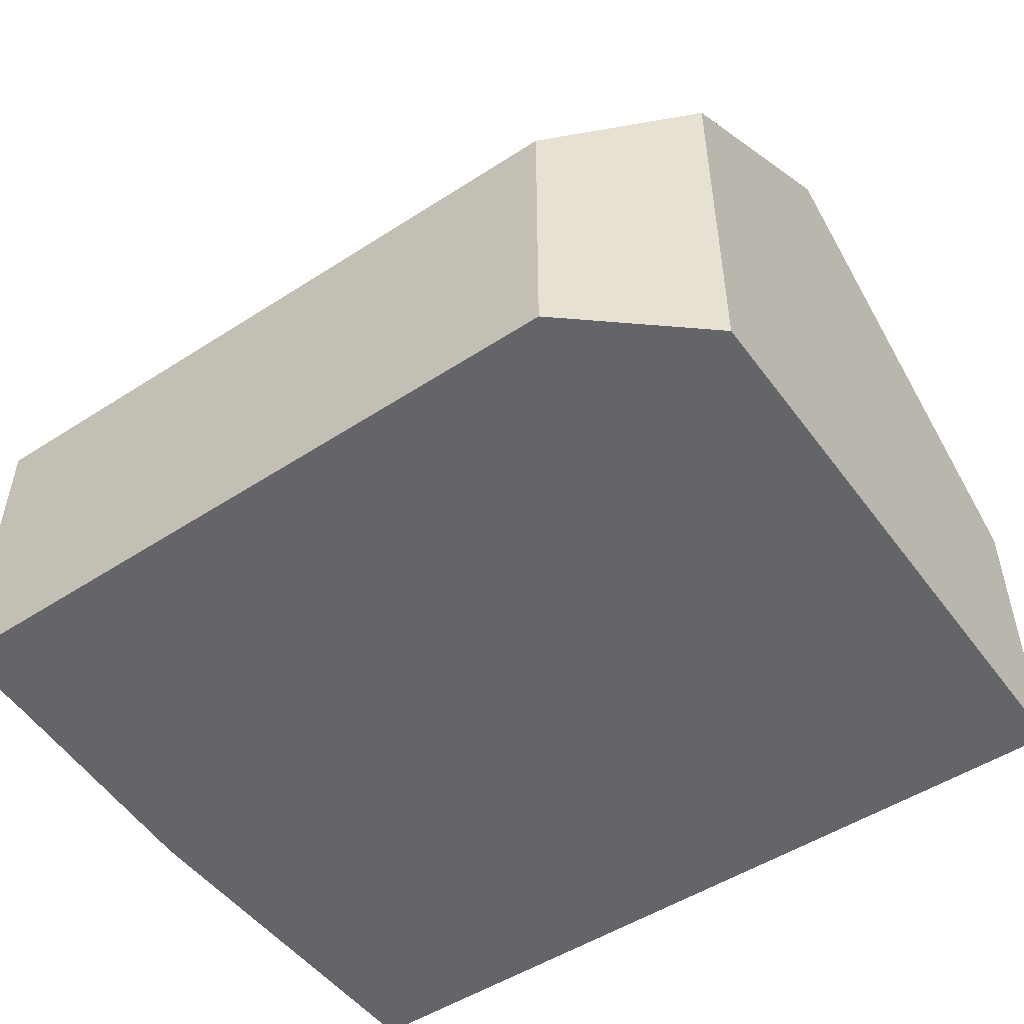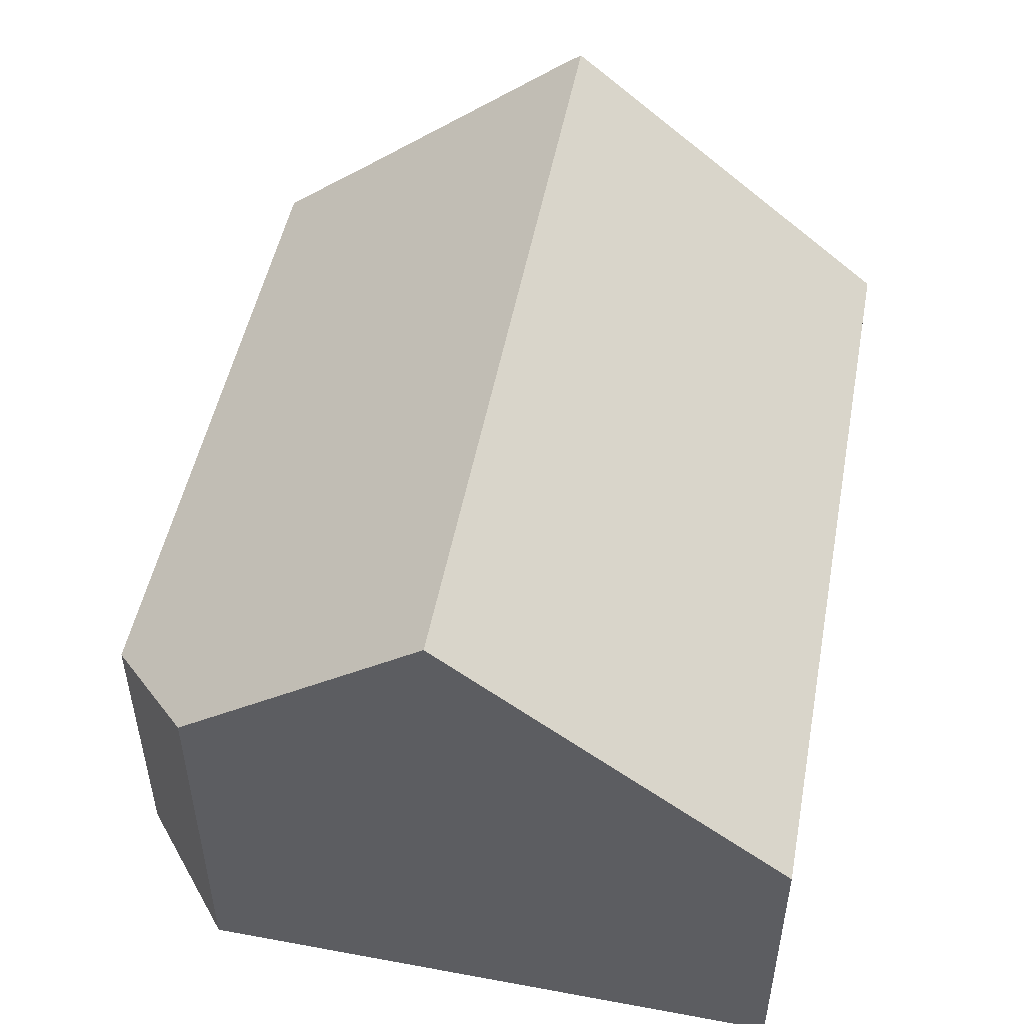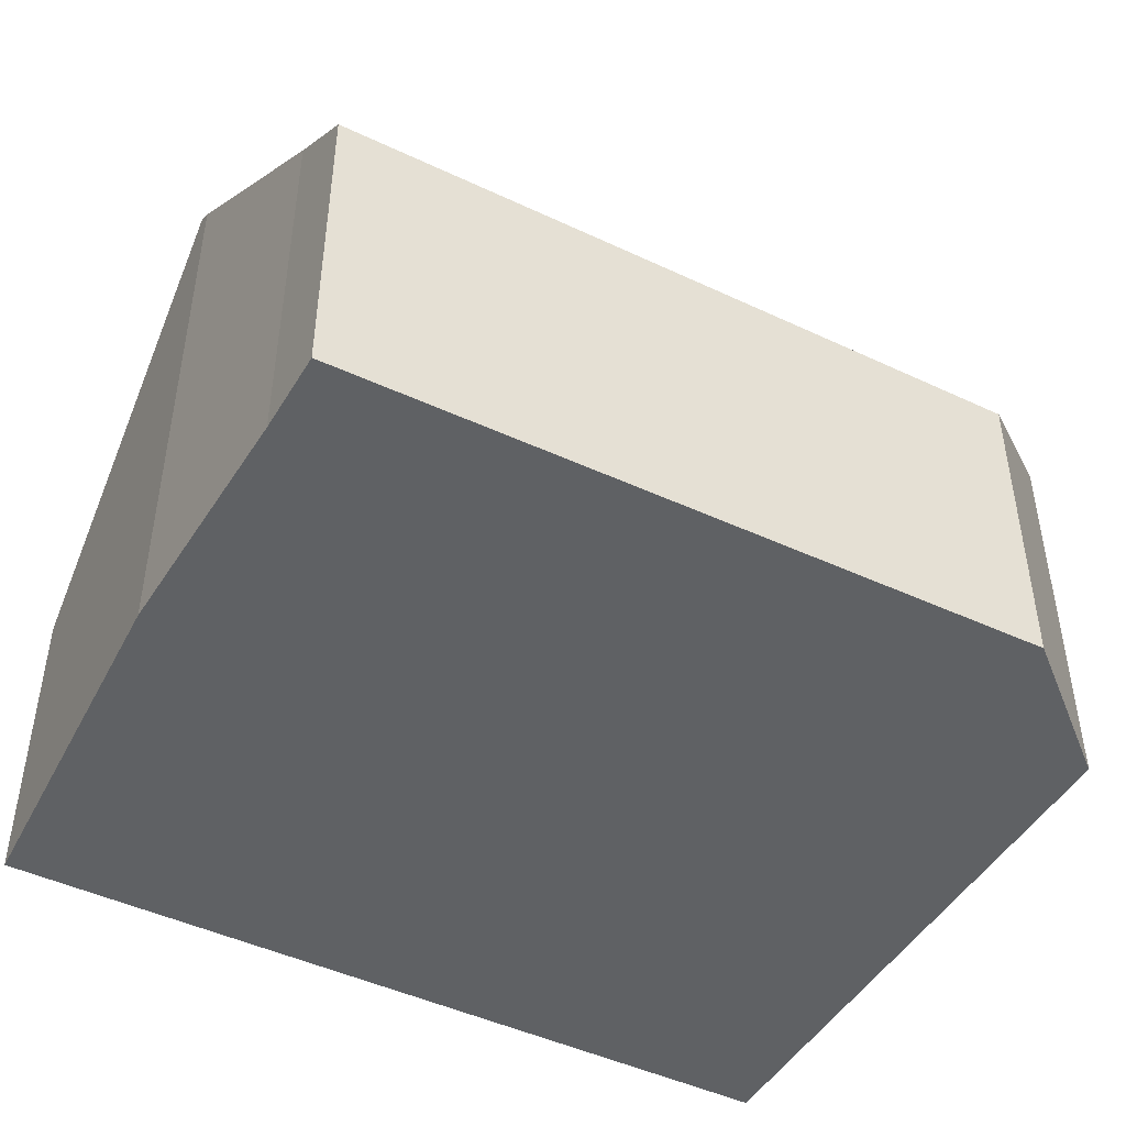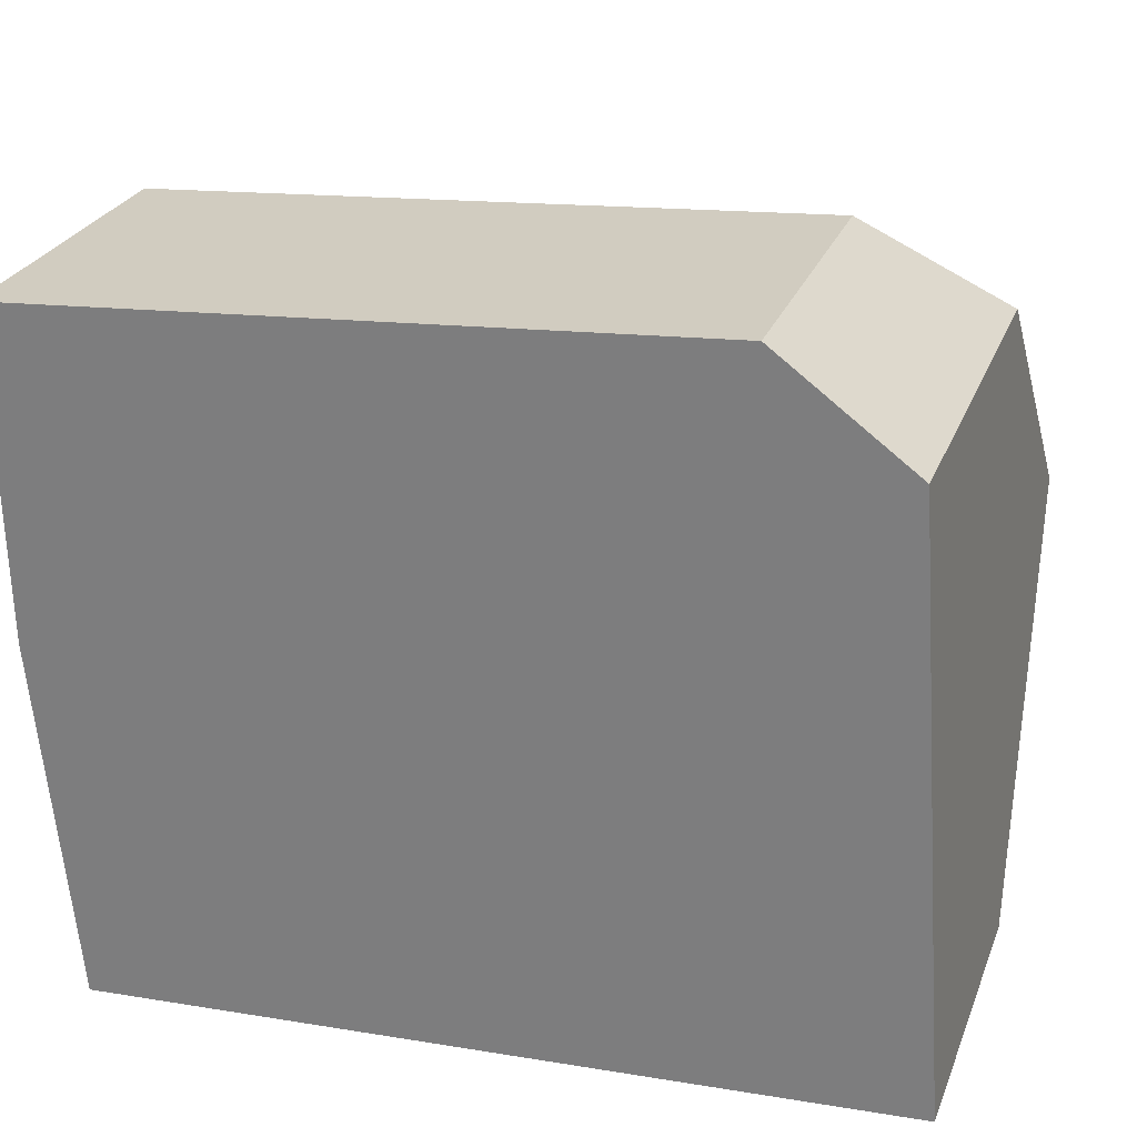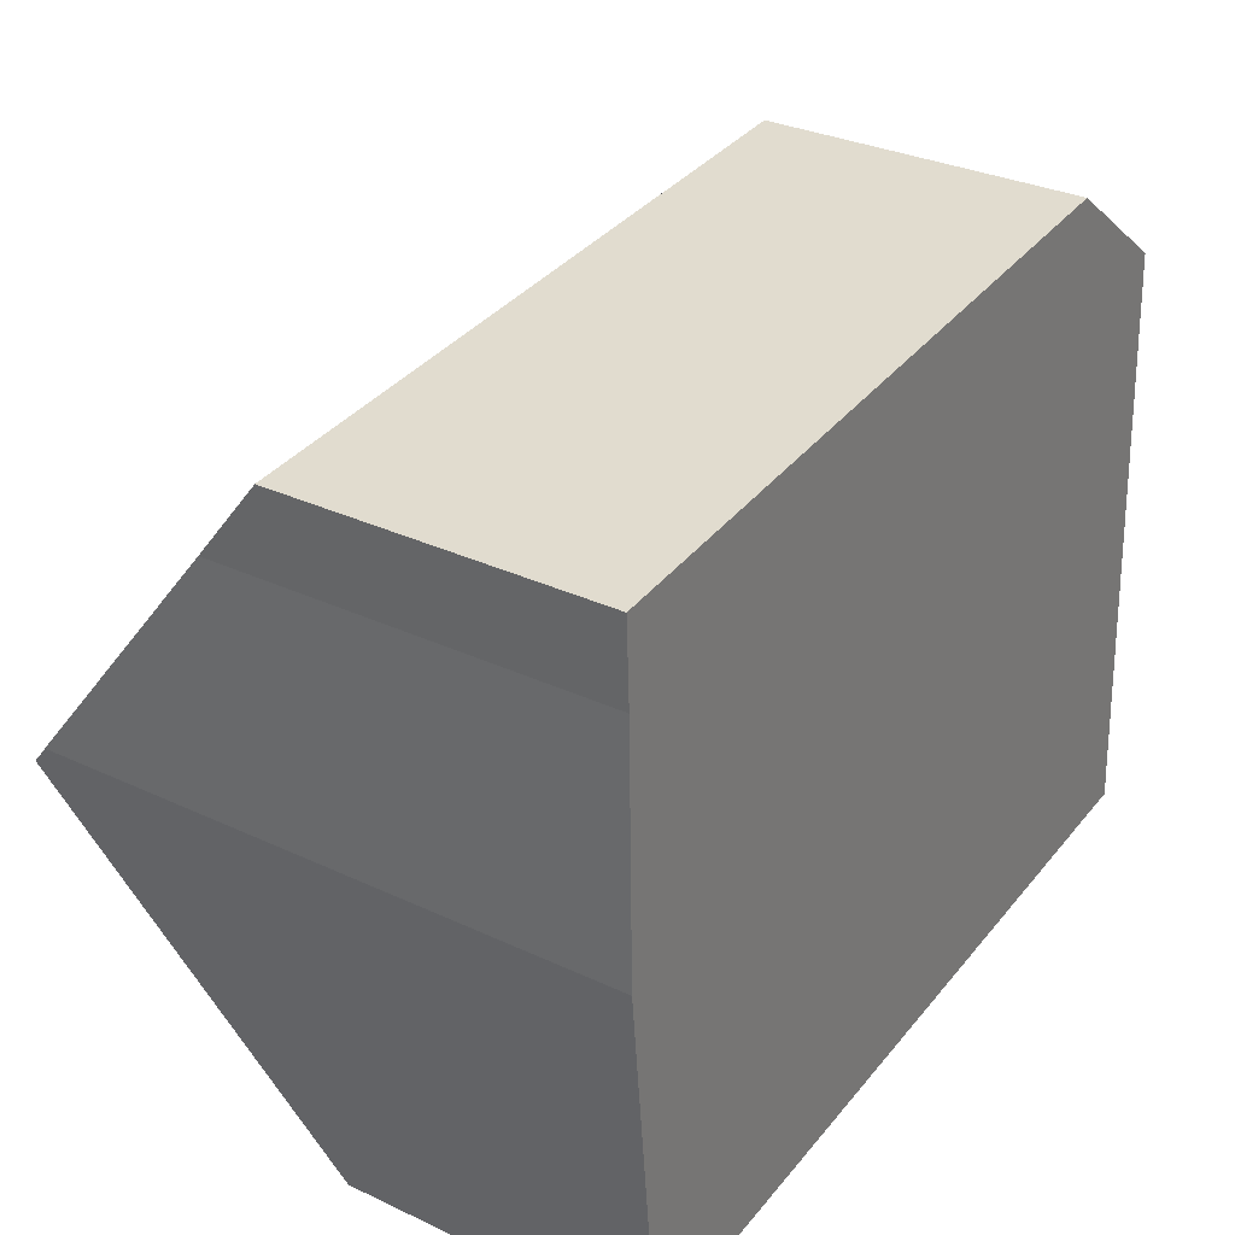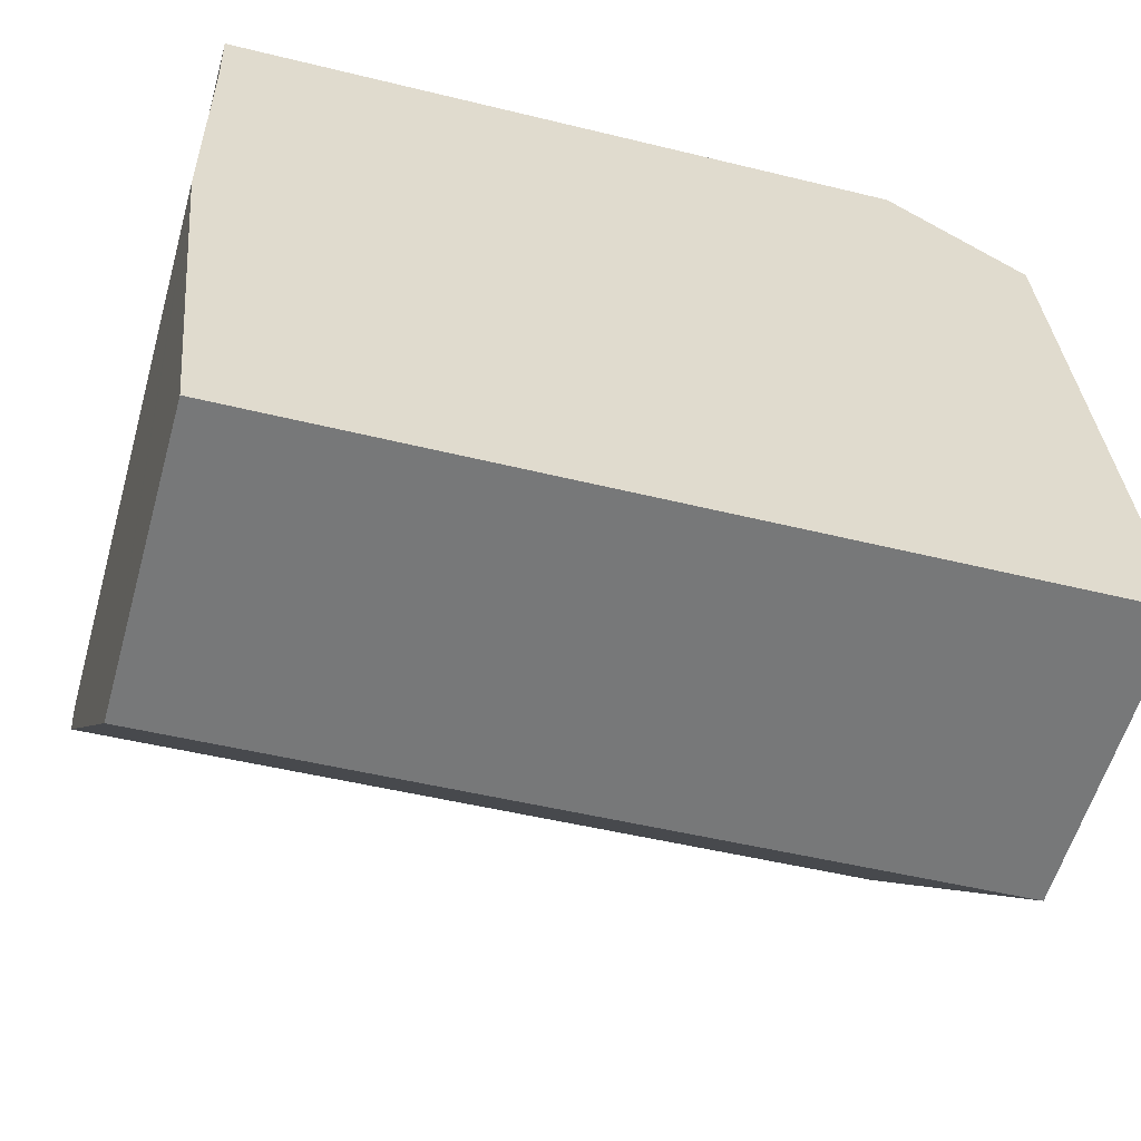
<metadata>
{"format":"obj","ext":"obj","renderer":"f3d","projection":"perspective","resolution":1024,"background":"white","views":[{"elev":-51.5,"azim":31.2,"up":"+Y"},{"elev":50.5,"azim":97.4,"up":"+Y"},{"elev":-46.0,"azim":-32.1,"up":"+Y"},{"elev":26.6,"azim":18.5,"up":"+Z"},{"elev":31.5,"azim":-56.4,"up":"+Z"},{"elev":-58.0,"azim":-15.8,"up":"+Z"}]}
</metadata>
<code>
v  0.739 5.083 -11.38
v  13.68 9.59 -4.861
v  14.08 5.083 -10.6
v  0.163 9.59 -5.651
v  0.132 9.347 -5.342
v  0.057 6.205 -1.329
v  0 5.163 3.161e-16
v  11.18 5.036 0.816
v  13.39 6.416 -0.819
v  0.132 3.271e-16 -5.342
v  0.057 8.138e-17 -1.329
v  0 0 0
v  0.163 3.46e-16 -5.651
v  0.739 6.968e-16 -11.38
v  11.18 -4.997e-17 0.816
v  13.39 5.015e-17 -0.819
v  13.68 2.977e-16 -4.861
v  14.08 6.491e-16 -10.6
g defaultobject
f 1 2 3
f 2 1 4
f 5 2 4
f 2 5 6
f 2 6 7
f 2 7 8
f 2 8 9
f 10 6 5
f 6 10 11
f 11 7 6
f 7 11 12
f 1 5 4
f 5 1 10
f 10 1 13
f 13 1 14
f 12 8 7
f 8 12 15
f 8 16 9
f 16 8 15
f 9 3 2
f 3 9 16
f 3 16 17
f 3 17 18
f 18 1 3
f 1 18 14
f 15 17 16
f 17 15 12
f 17 12 18
f 18 12 14
f 14 12 11
f 14 11 10
f 14 10 13

</code>
